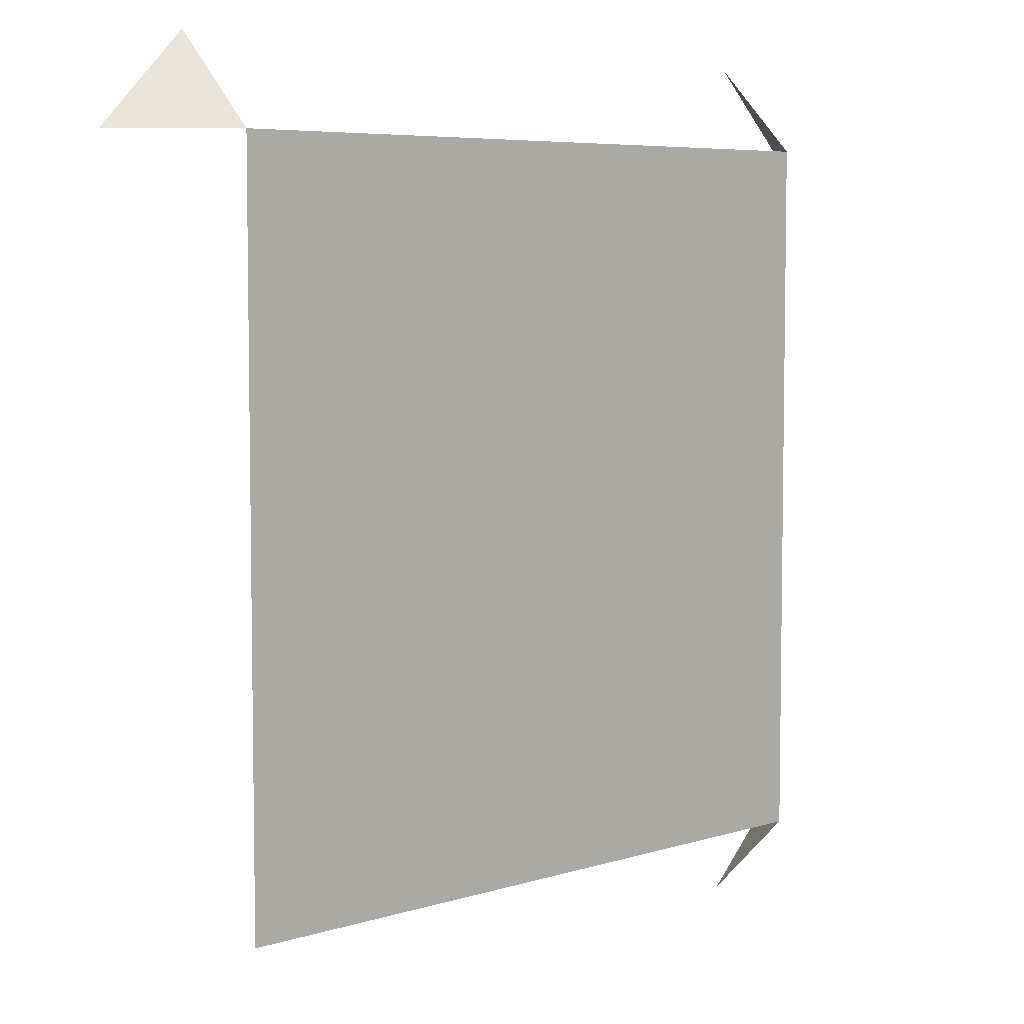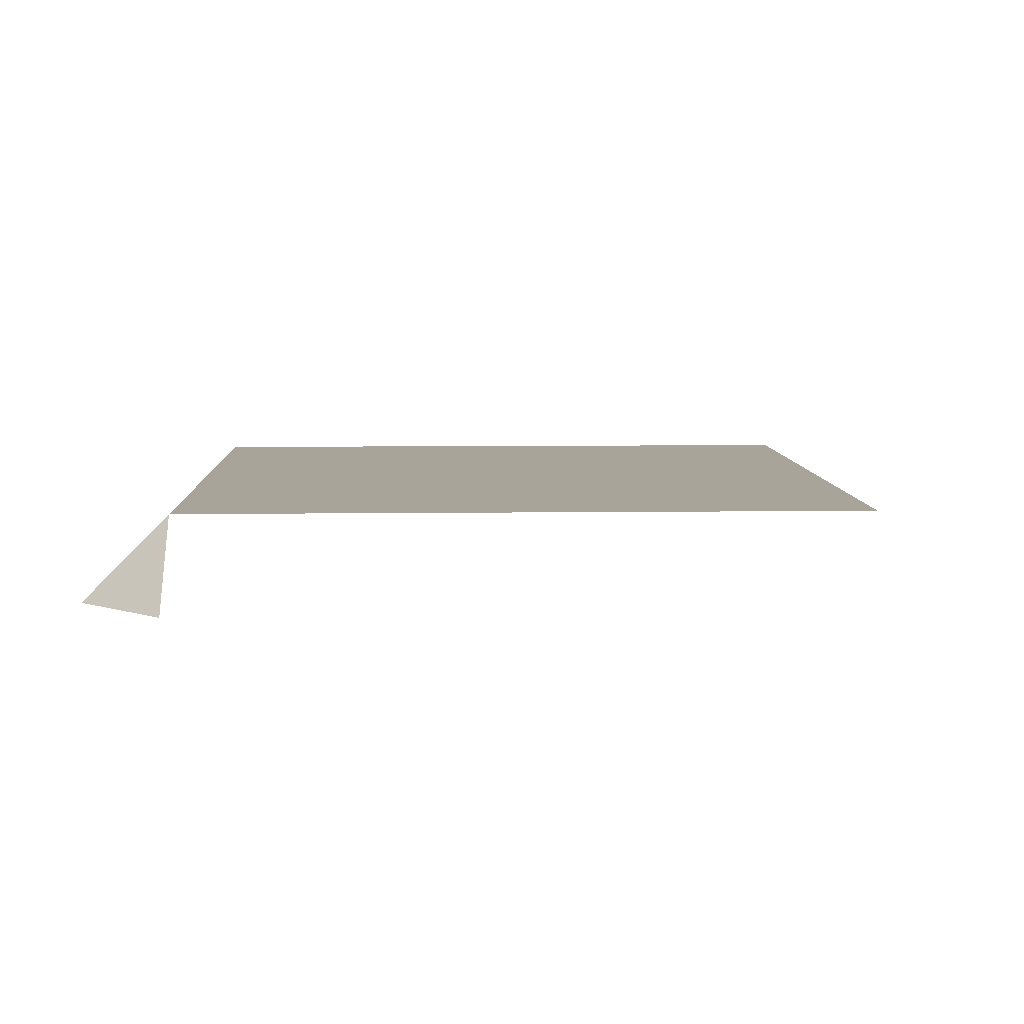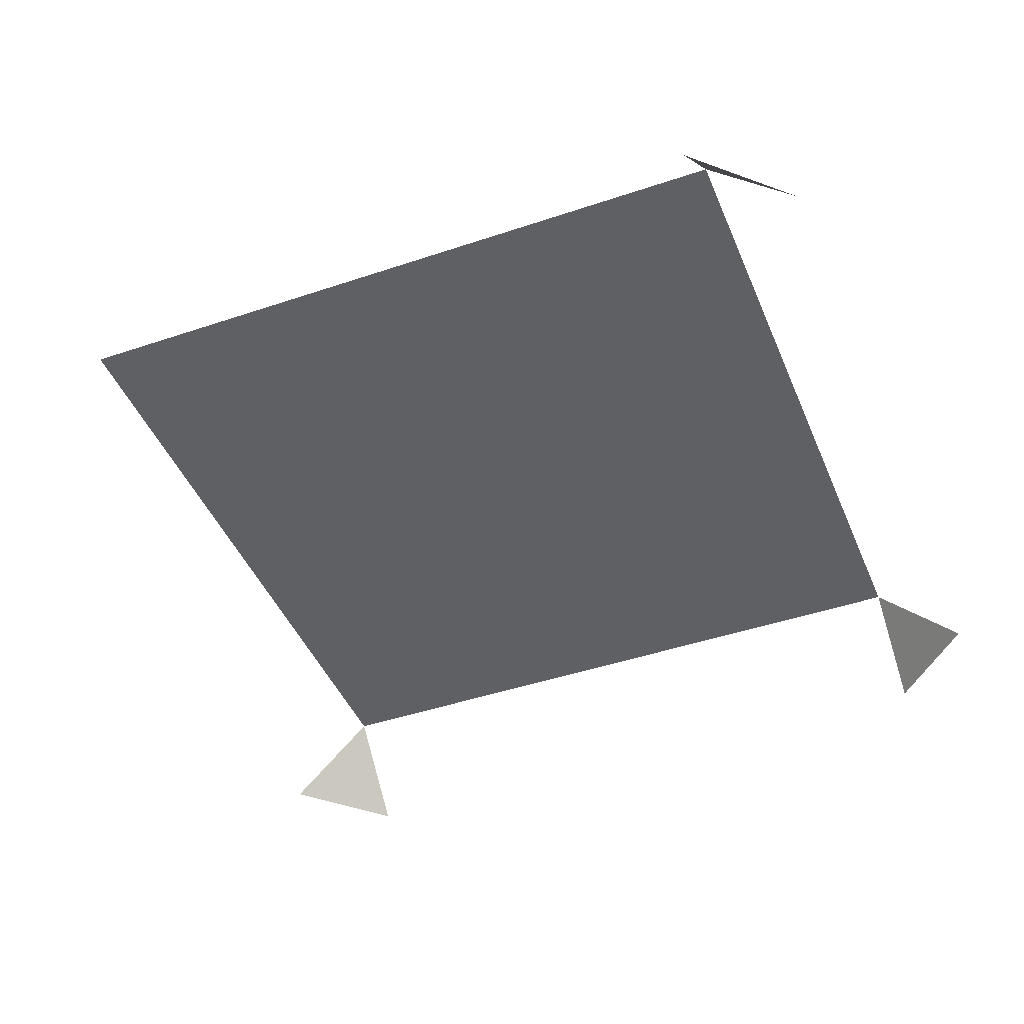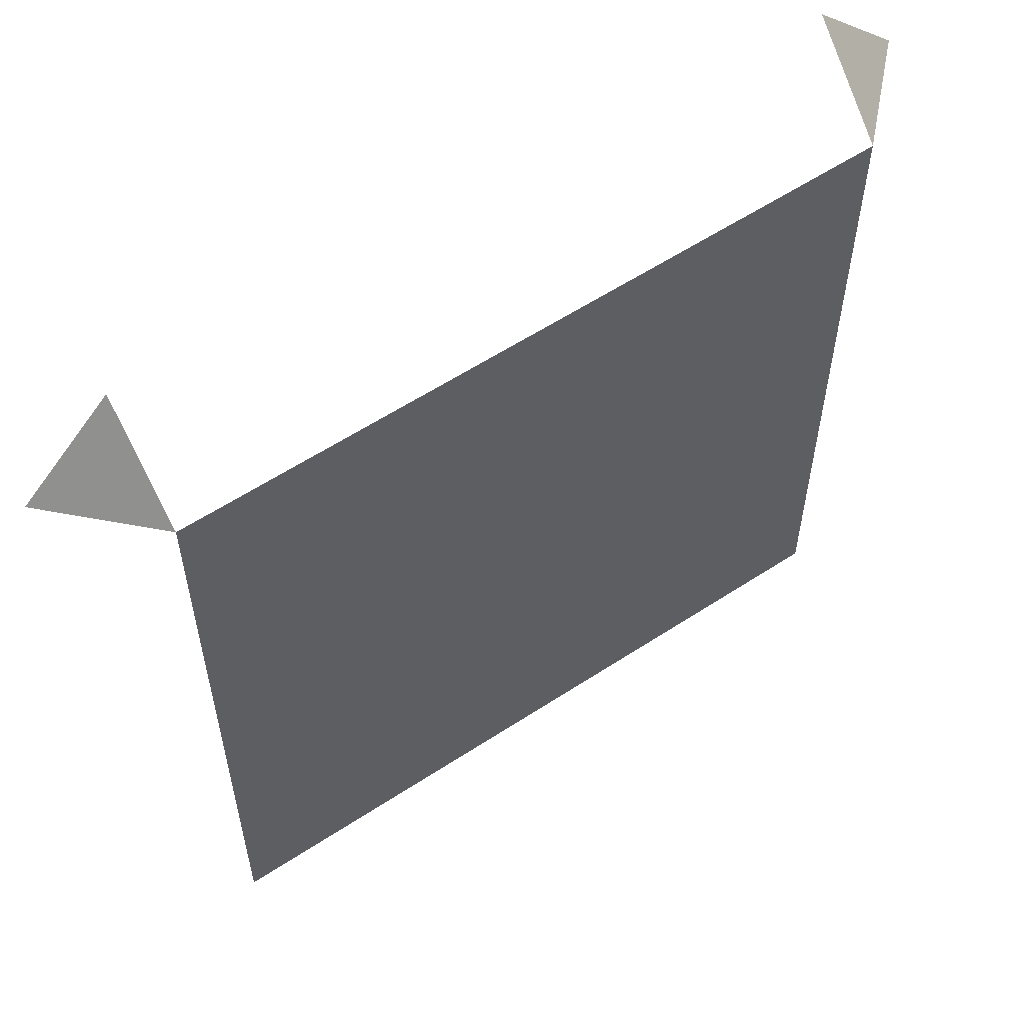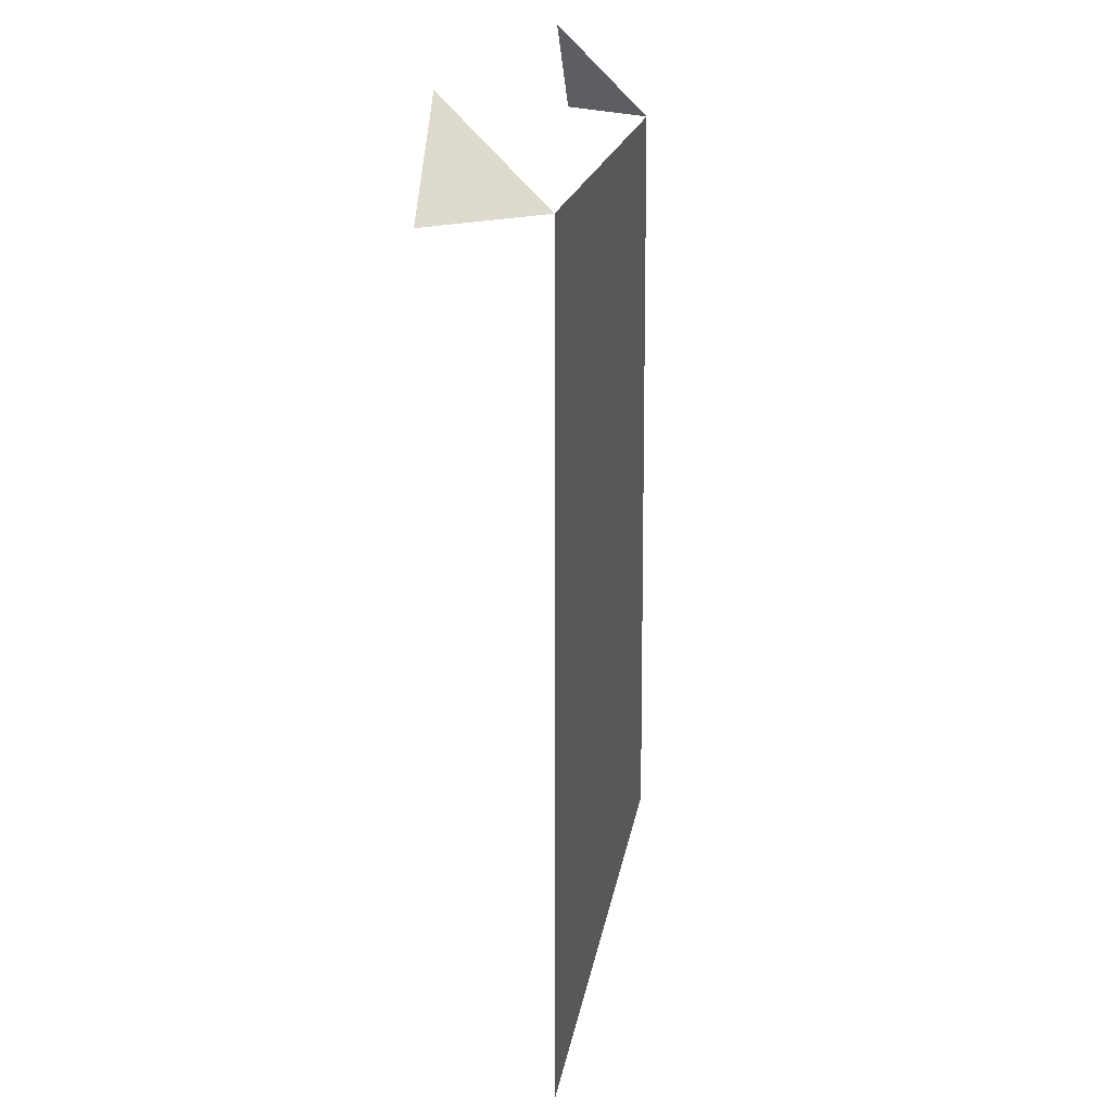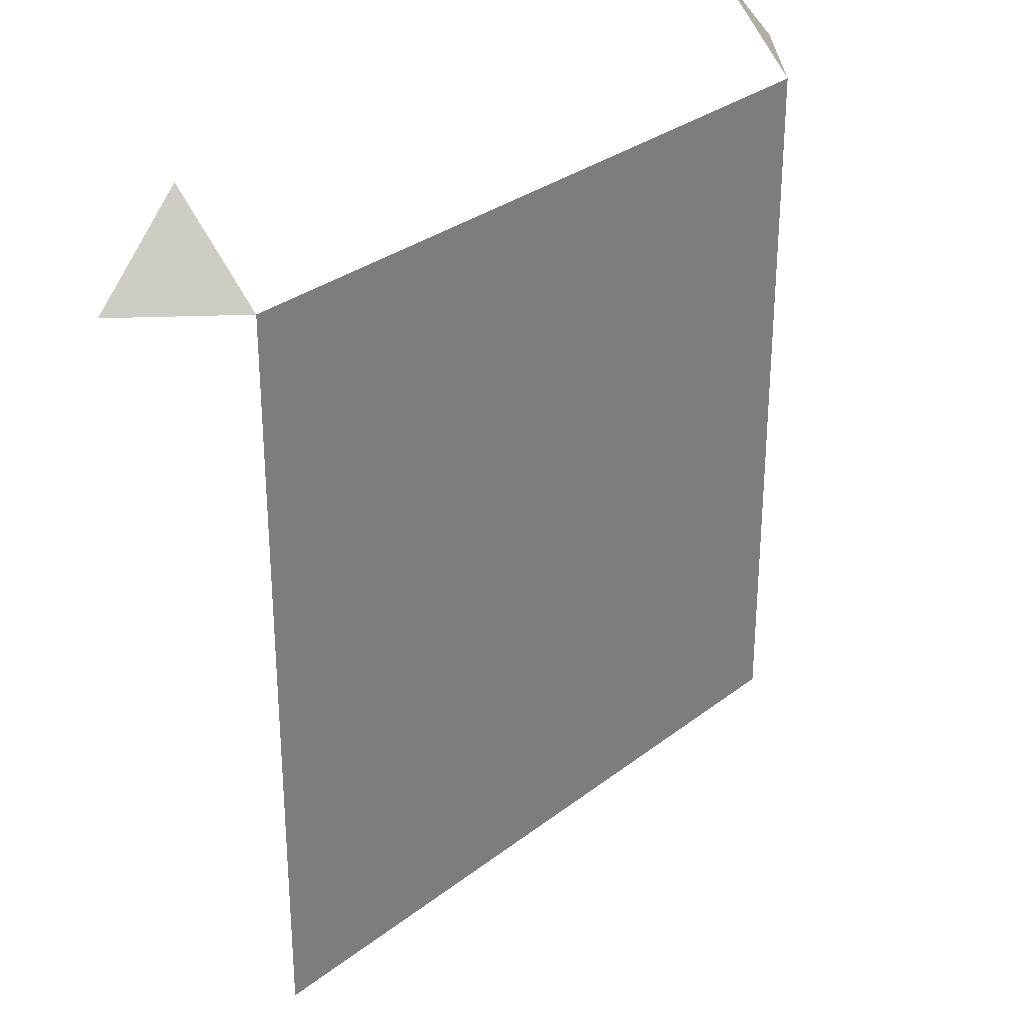
<metadata>
{"format":"obj","ext":"obj","renderer":"f3d","projection":"perspective","resolution":1024,"background":"white","views":[{"elev":5.9,"azim":-44.0,"up":"+Y"},{"elev":7.2,"azim":-92.2,"up":"+Z"},{"elev":-44.1,"azim":21.6,"up":"+Z"},{"elev":58.6,"azim":-34.1,"up":"+Y"},{"elev":14.9,"azim":-82.7,"up":"+Y"},{"elev":30.4,"azim":-48.1,"up":"+Y"}]}
</metadata>
<code>
v 0.4  0.4  0.5  1
v 0.4  0.5  0.4  1
v 0.5  0.4  0.4  1
v -0.4 0.4  0.5  1
v -0.4 0.5  0.4  1
v -0.5 0.4  0.4  1
v 0.4  -0.4 0.5  1
v 0.4  -0.5 0.4  1
v 0.5  -0.4 0.4  1
v -0.4 -0.4 0.5  1
v -0.4 -0.5 0.4  1
v -0.5 -0.4 0.4  1
v 0.4  0.4  -0.5 1
v 0.4  0.5  -0.4 1
v 0.5  0.4  -0.4 1
v -0.4 0.4  -0.5 1
v -0.4 0.5  -0.4 1
v -0.5 0.4  -0.4 1
v 0.4  -0.4 -0.5 1
v 0.4  -0.5 -0.4 1
v 0.5  -0.4 -0.4 1
v -0.4 -0.4 -0.5 1
v -0.4 -0.5 -0.4 1
v -0.5 -0.4 -0.4 1
f 3 2 1
f 4 5 6
f 7 8 9
f 7 8 9
f 1 4 7
f 4 7 10

</code>
